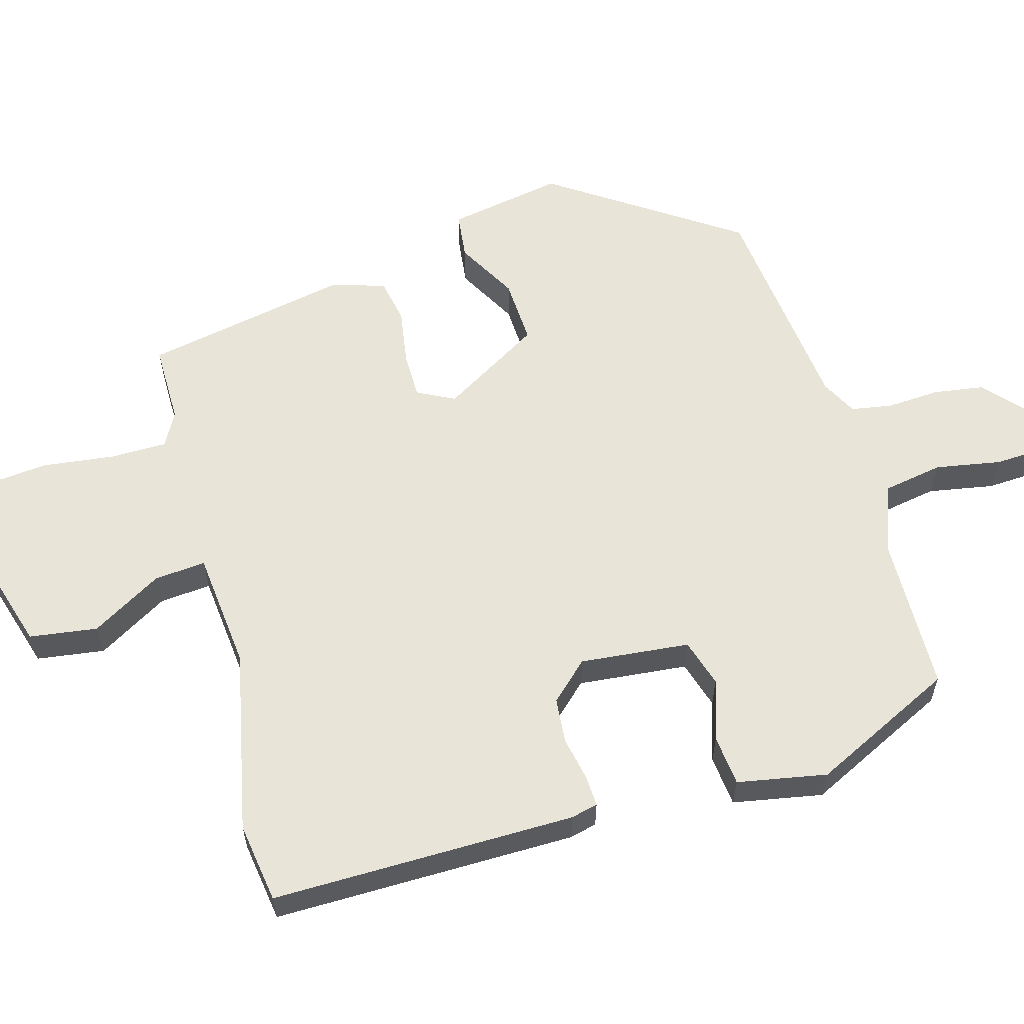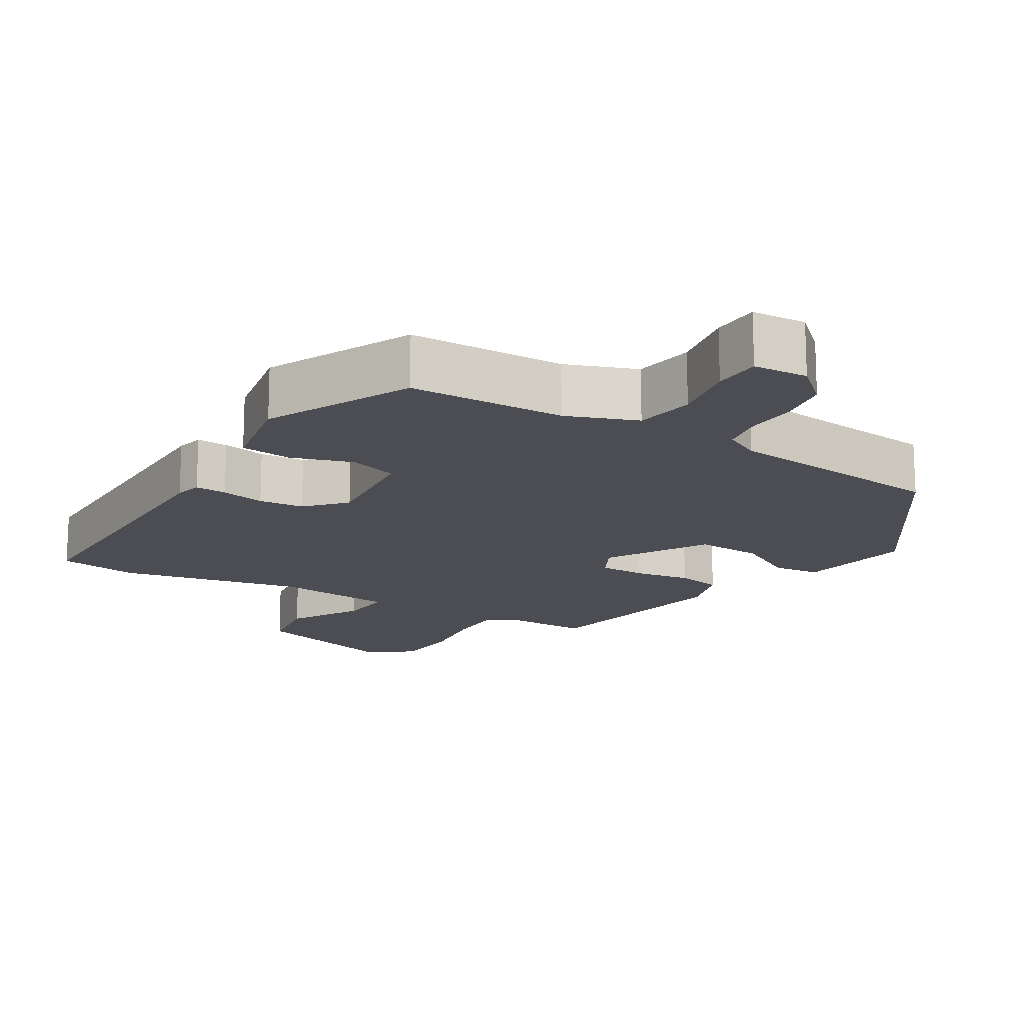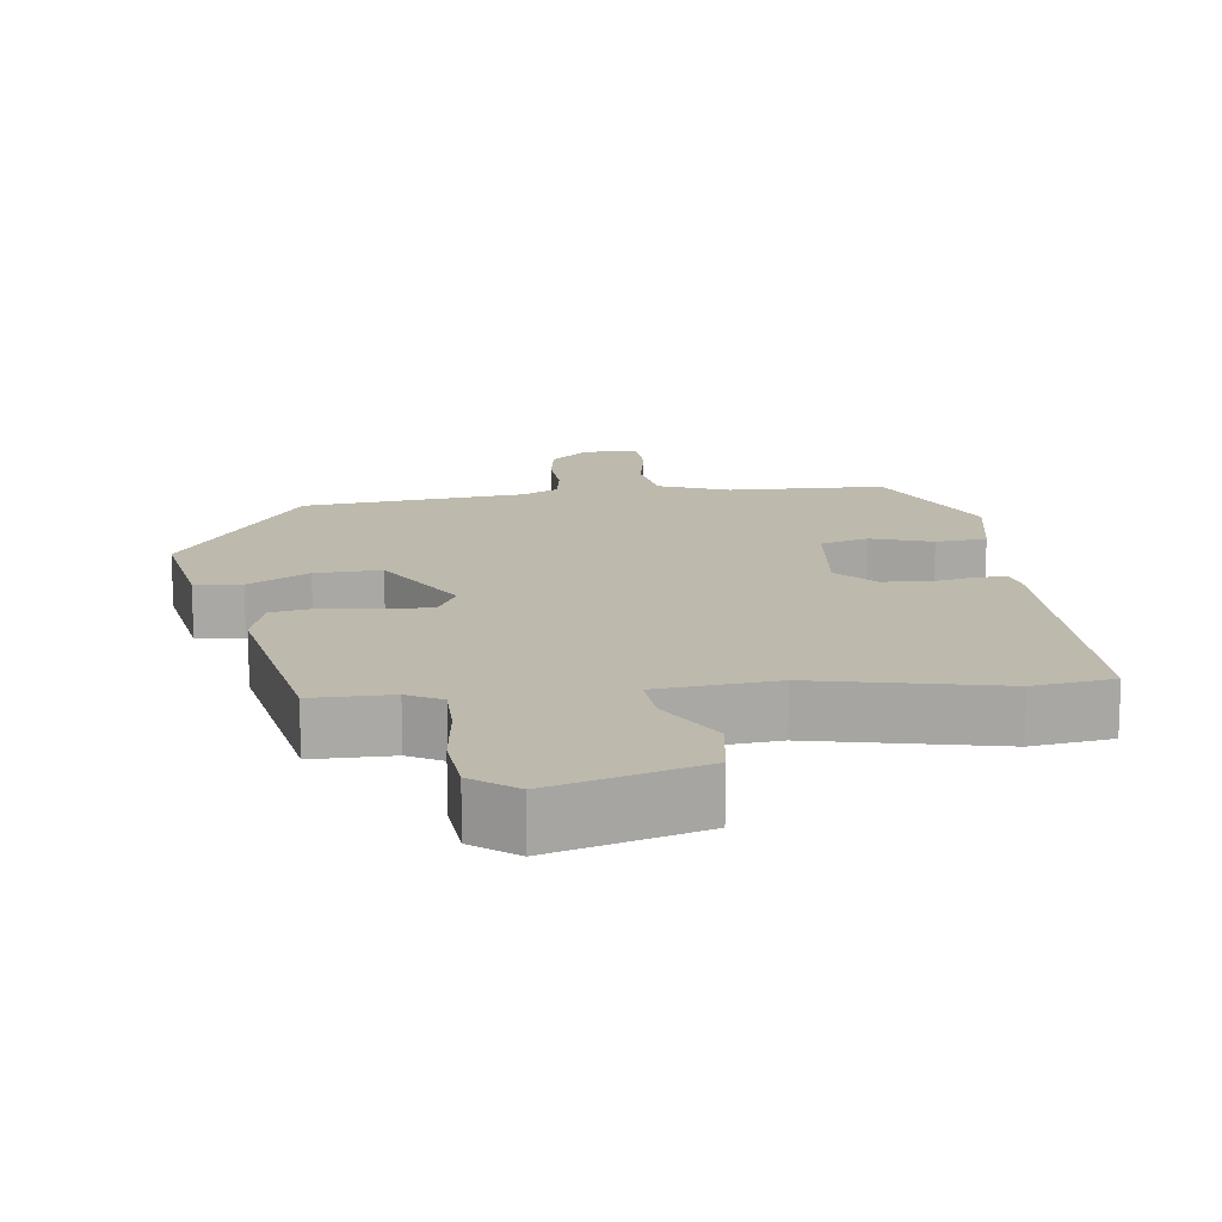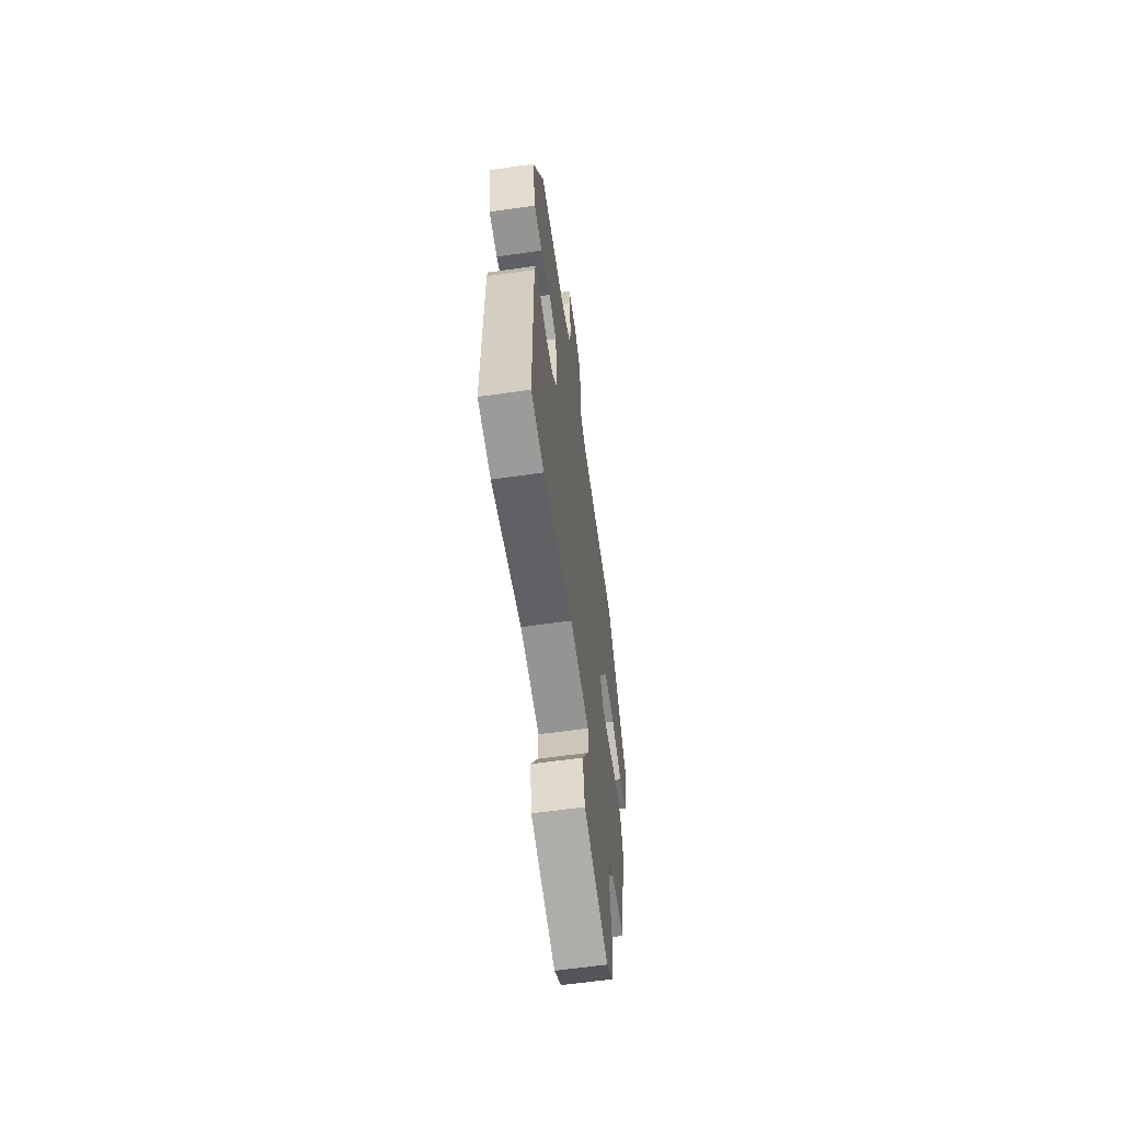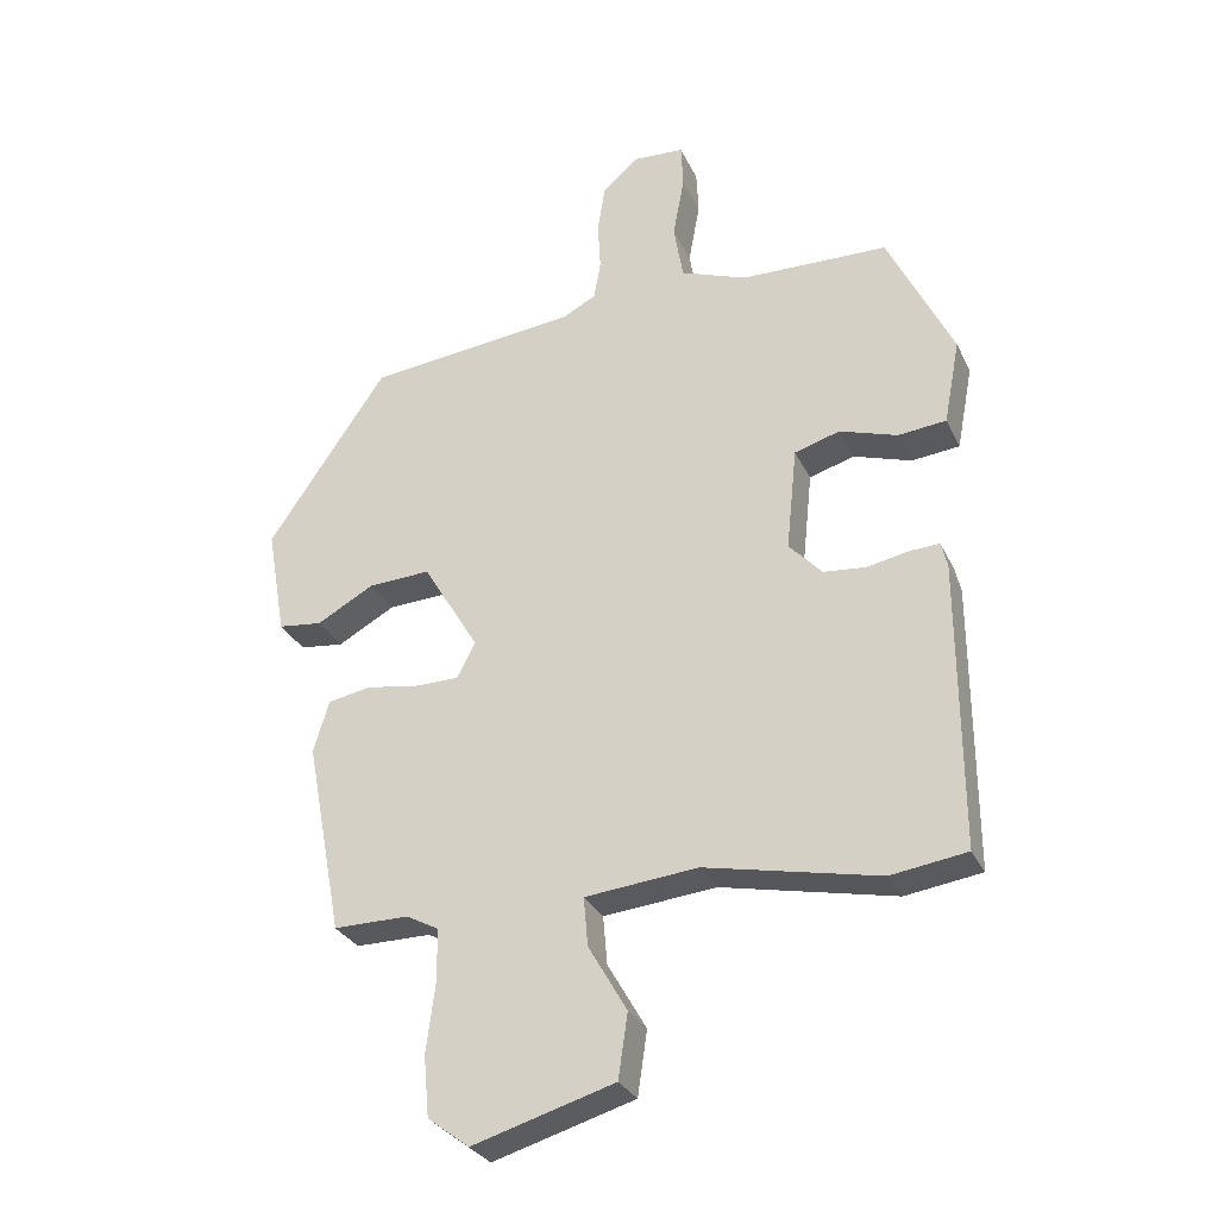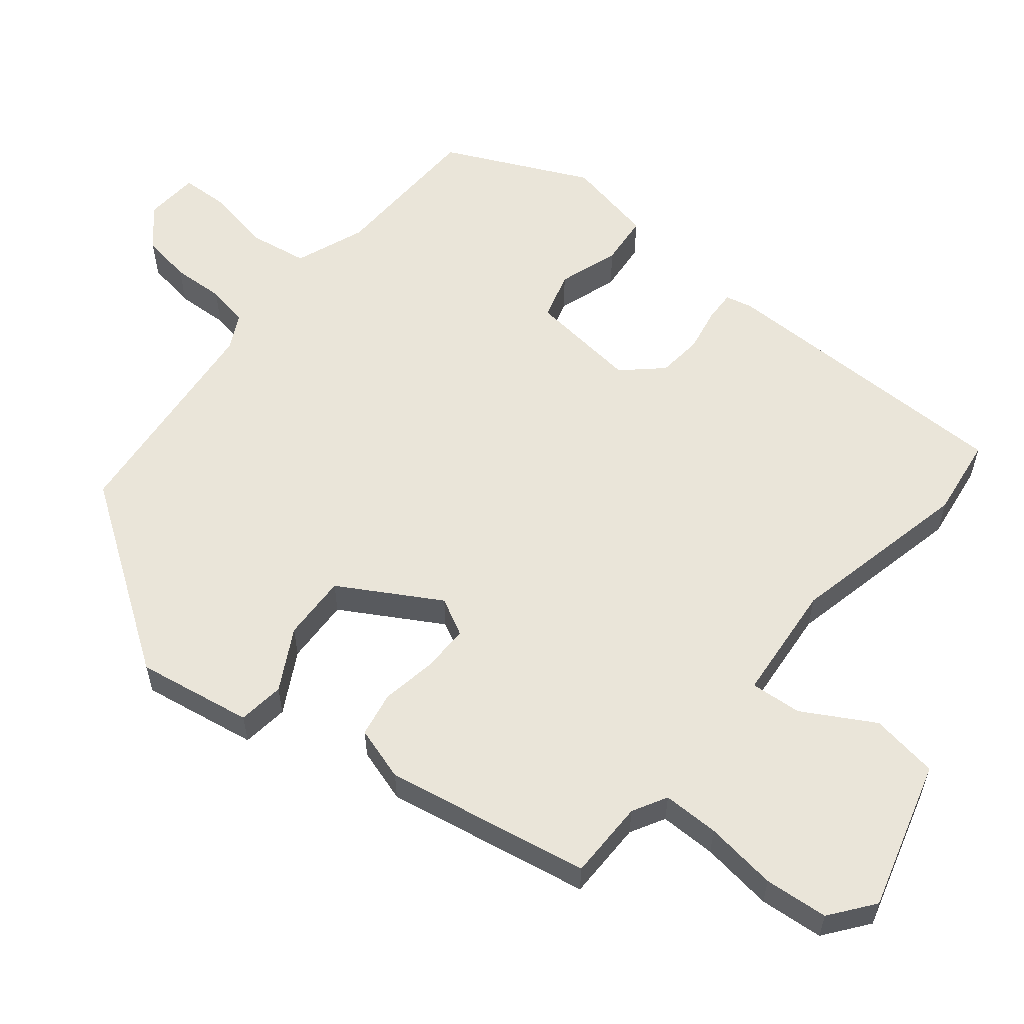
<metadata>
{"format":"obj","ext":"obj","renderer":"f3d","projection":"perspective","resolution":1024,"background":"white","views":[{"elev":59.8,"azim":-106.1,"up":"+Y"},{"elev":-16.4,"azim":-31.3,"up":"+Y"},{"elev":15.1,"azim":172.9,"up":"+Y"},{"elev":-61.7,"azim":-81.8,"up":"+Z"},{"elev":-30.0,"azim":-158.2,"up":"+Z"},{"elev":58.1,"azim":129.4,"up":"+Y"}]}
</metadata>
<code>
v 0.396 0.07 -0.461
v 0.285 0.07 -0.461
v 0.237 0.07 -0.487
v 0.237 0.07 -0.566
v 0.25 0.07 -0.667
v 0.242 0.07 -0.756
v 0.181 0.07 -0.802
v -0.028 0.07 -0.741
v -0.042 0.07 -0.646
v 0.015 0.07 -0.547
v 0.021 0.07 -0.475
v -0.145 0.07 -0.459
v -0.401 0.07 -0.514
v -0.513 0.07 -0.498
v -0.512 0.07 -0.074
v -0.503 0.07 -0.036
v -0.459 0.07 -0.038
v -0.398 0.07 -0.05
v -0.335 0.07 -0.044
v -0.286 0.07 0.009
v -0.302 0.07 0.162
v -0.369 0.07 0.182
v -0.454 0.07 0.154
v -0.525 0.07 0.161
v -0.549 0.07 0.286
v -0.453 0.07 0.487
v -0.235 0.07 0.493
v -0.137 0.07 0.53
v -0.123 0.07 0.613
v -0.14 0.07 0.705
v -0.137 0.07 0.771
v -0.061 0.07 0.776
v -0.008 0.07 0.728
v 0.003 0.07 0.658
v -0.001 0.07 0.585
v 0.009 0.07 0.527
v 0.059 0.07 0.501
v 0.37 0.07 0.468
v 0.546 0.07 0.21
v 0.518 0.07 0.049
v 0.453 0.07 0.041
v 0.368 0.07 0.088
v 0.276 0.07 0.092
v 0.194 0.07 -0.047
v 0.221 0.07 -0.099
v 0.286 0.07 -0.099
v 0.364 0.07 -0.086
v 0.427 0.07 -0.098
v 0.45 0.07 -0.174
v 0.396 0 -0.461
v 0.285 0 -0.461
v 0.237 0 -0.487
v 0.237 0 -0.566
v 0.25 0 -0.667
v 0.242 0 -0.756
v 0.181 0 -0.802
v -0.028 0 -0.741
v -0.042 0 -0.646
v 0.015 0 -0.547
v 0.021 0 -0.475
v -0.145 0 -0.459
v -0.401 0 -0.514
v -0.513 0 -0.498
v -0.512 0 -0.074
v -0.503 0 -0.036
v -0.459 0 -0.038
v -0.398 0 -0.05
v -0.335 0 -0.044
v -0.286 0 0.009
v -0.302 0 0.162
v -0.369 0 0.182
v -0.454 0 0.154
v -0.525 0 0.161
v -0.549 0 0.286
v -0.453 0 0.487
v -0.235 0 0.493
v -0.137 0 0.53
v -0.123 0 0.613
v -0.14 0 0.705
v -0.137 0 0.771
v -0.061 0 0.776
v -0.008 0 0.728
v 0.003 0 0.658
v -0.001 0 0.585
v 0.009 0 0.527
v 0.059 0 0.501
v 0.37 0 0.468
v 0.546 0 0.21
v 0.518 0 0.049
v 0.453 0 0.041
v 0.368 0 0.088
v 0.276 0 0.092
v 0.194 0 -0.047
v 0.221 0 -0.099
v 0.286 0 -0.099
v 0.364 0 -0.086
v 0.427 0 -0.098
v 0.45 0 -0.174
f 49 1 2
f 48 49 2
f 47 48 2
f 46 47 2
f 45 46 2 3
f 44 45 3 4
f 40 41 42
f 39 40 42
f 38 39 42
f 37 38 42
f 36 37 42 43
f 33 34 35
f 32 33 35
f 31 32 35
f 30 31 35
f 29 30 35
f 28 29 35 36
f 36 43 44
f 28 36 44
f 27 28 44
f 25 26 27
f 24 25 27
f 23 24 27
f 22 23 27
f 16 17 18
f 15 16 18
f 14 15 18
f 13 14 18
f 12 13 18
f 11 12 18 19
f 8 9 10
f 7 8 10
f 6 7 10
f 5 6 10
f 4 5 10
f 4 10 11
f 11 19 20
f 4 11 20
f 44 4 20
f 21 22 27
f 20 21 27 44
f 51 50 98
f 51 98 97
f 51 97 96
f 51 96 95
f 52 51 95 94
f 53 52 94 93
f 91 90 89
f 91 89 88
f 91 88 87
f 91 87 86
f 92 91 86 85
f 84 83 82
f 84 82 81
f 84 81 80
f 84 80 79
f 84 79 78
f 85 84 78 77
f 93 92 85
f 93 85 77
f 93 77 76
f 76 75 74
f 76 74 73
f 76 73 72
f 76 72 71
f 67 66 65
f 67 65 64
f 67 64 63
f 67 63 62
f 67 62 61
f 68 67 61 60
f 59 58 57
f 59 57 56
f 59 56 55
f 59 55 54
f 59 54 53
f 60 59 53
f 69 68 60
f 69 60 53
f 69 53 93
f 76 71 70
f 93 76 70 69
f 1 50 51 2
f 2 51 52 3
f 3 52 53 4
f 4 53 54 5
f 5 54 55 6
f 6 55 56 7
f 7 56 57 8
f 8 57 58 9
f 9 58 59 10
f 10 59 60 11
f 11 60 61 12
f 12 61 62 13
f 13 62 63 14
f 14 63 64 15
f 15 64 65 16
f 16 65 66 17
f 17 66 67 18
f 18 67 68 19
f 19 68 69 20
f 20 69 70 21
f 21 70 71 22
f 22 71 72 23
f 23 72 73 24
f 24 73 74 25
f 25 74 75 26
f 26 75 76 27
f 27 76 77 28
f 28 77 78 29
f 29 78 79 30
f 30 79 80 31
f 31 80 81 32
f 32 81 82 33
f 33 82 83 34
f 34 83 84 35
f 35 84 85 36
f 36 85 86 37
f 37 86 87 38
f 38 87 88 39
f 39 88 89 40
f 40 89 90 41
f 41 90 91 42
f 42 91 92 43
f 43 92 93 44
f 44 93 94 45
f 45 94 95 46
f 46 95 96 47
f 47 96 97 48
f 48 97 98 49
f 49 98 50 1

</code>
